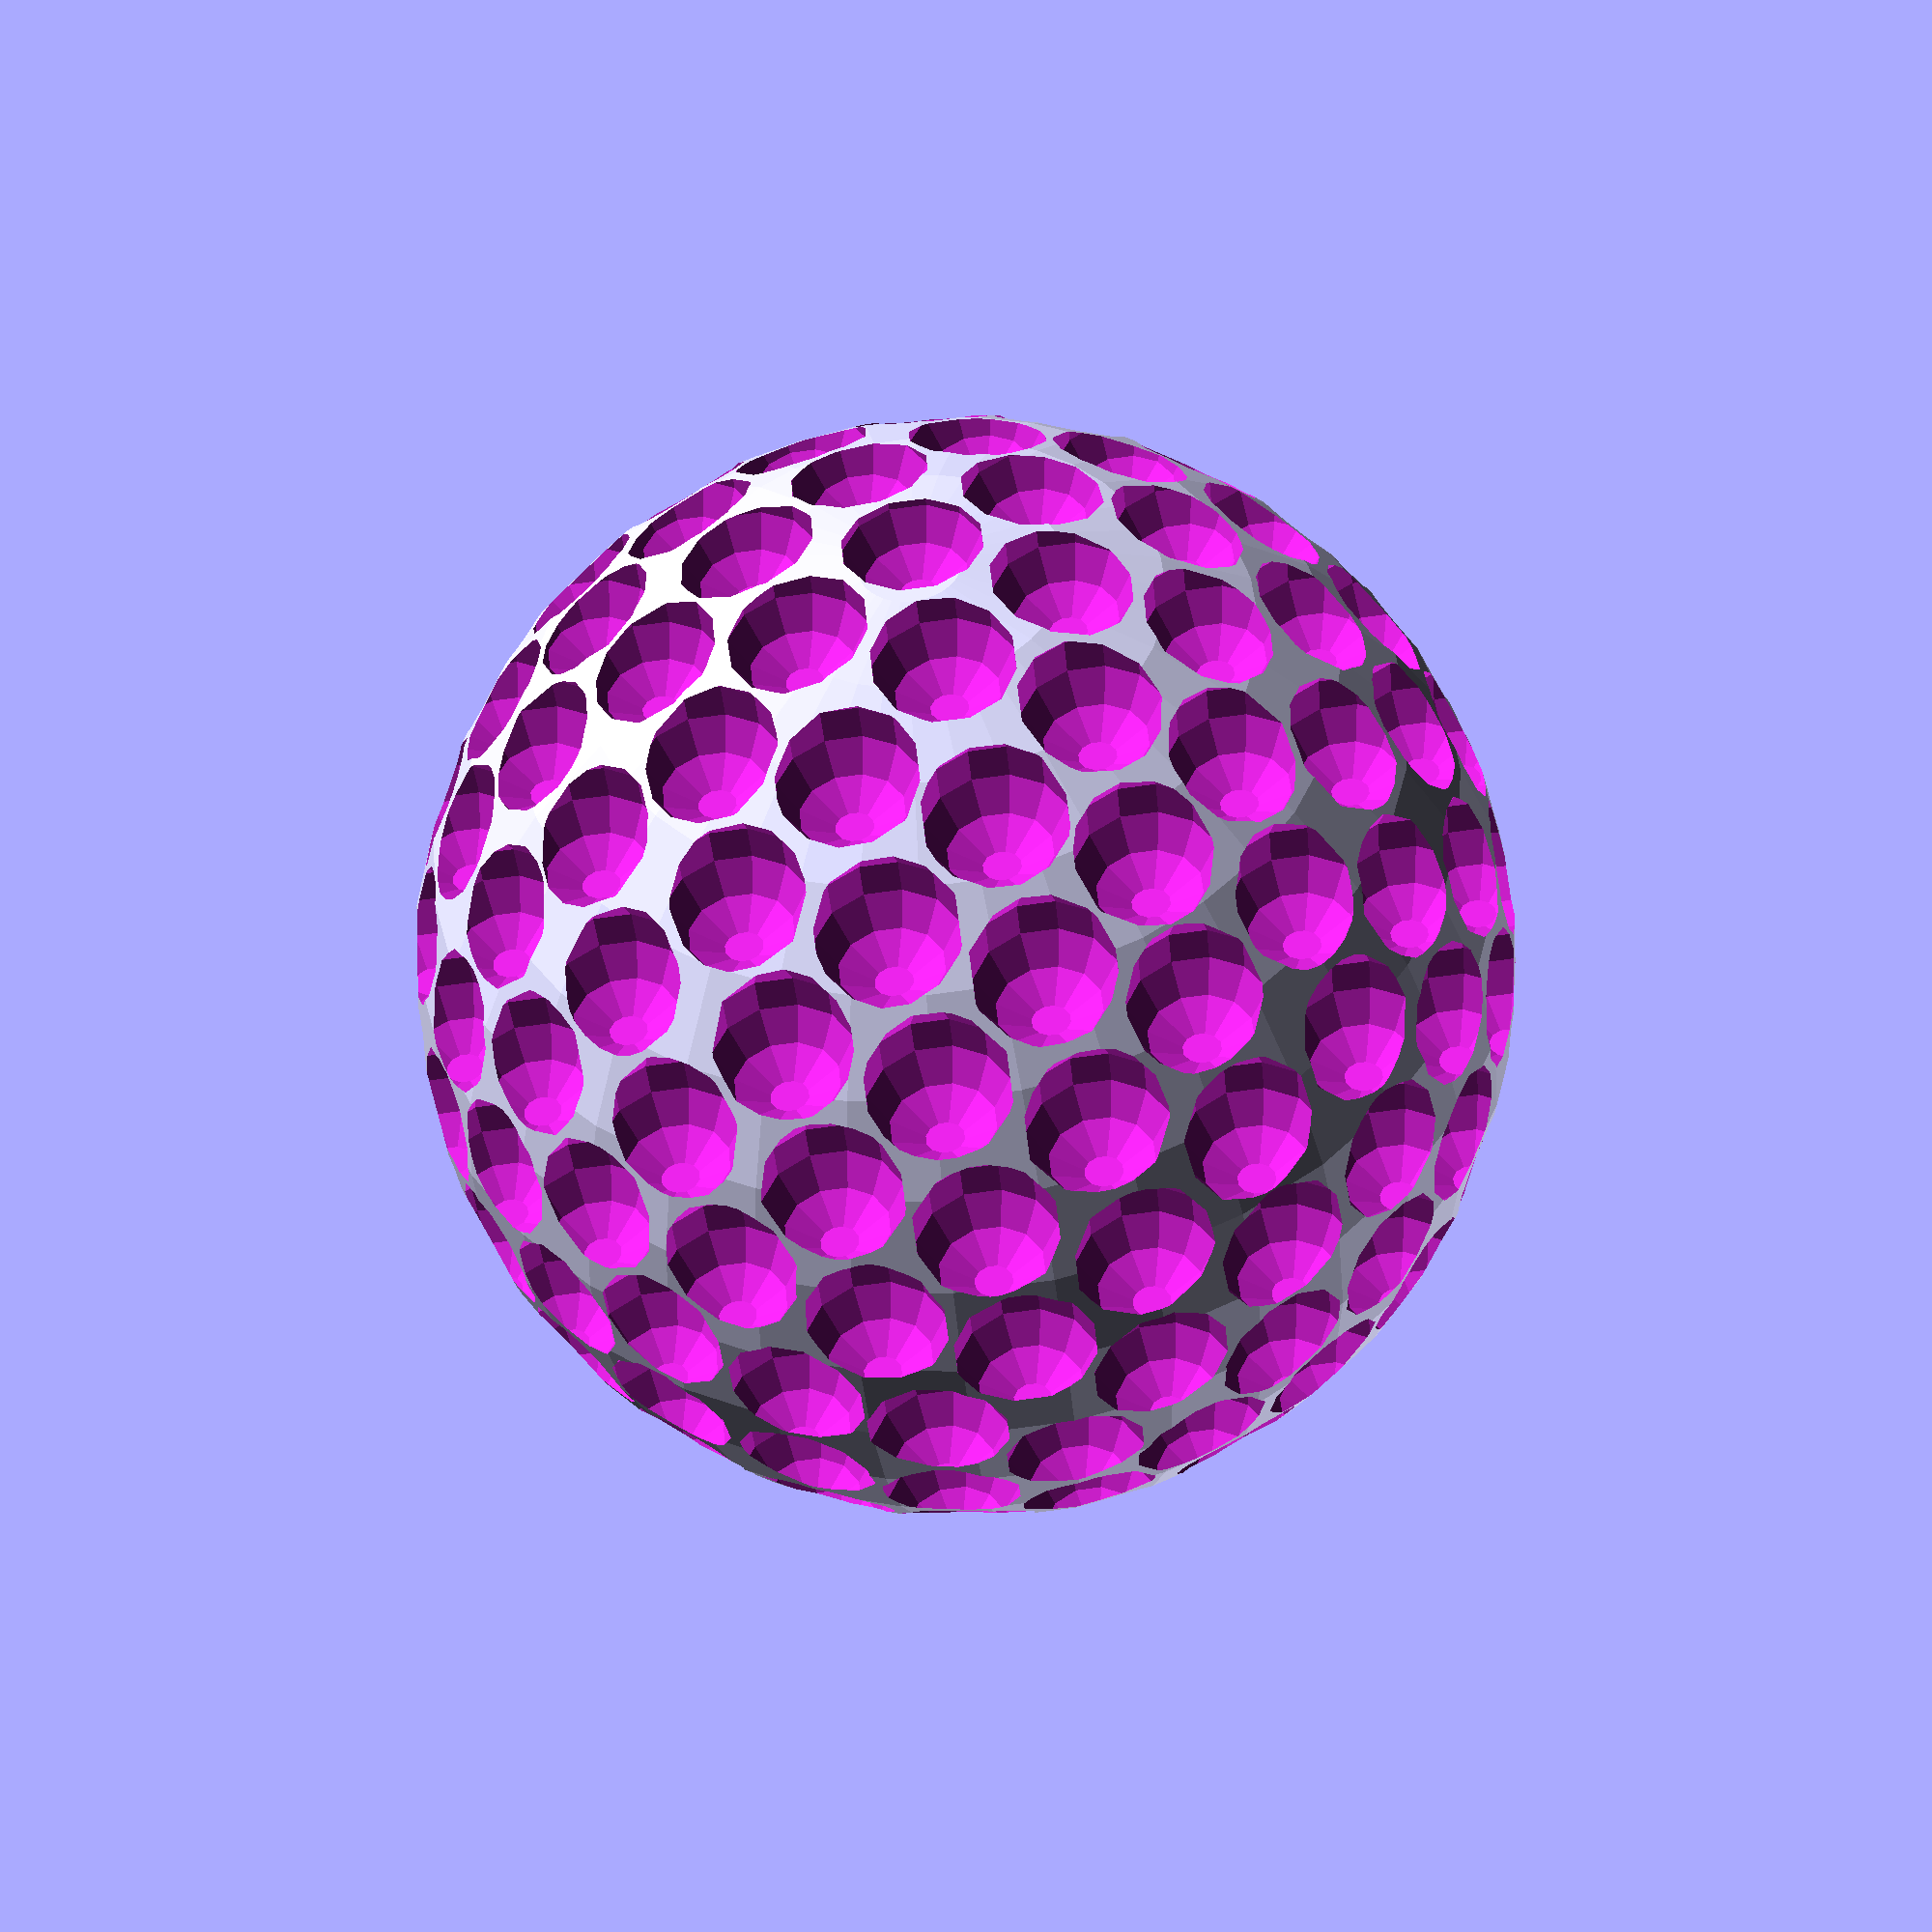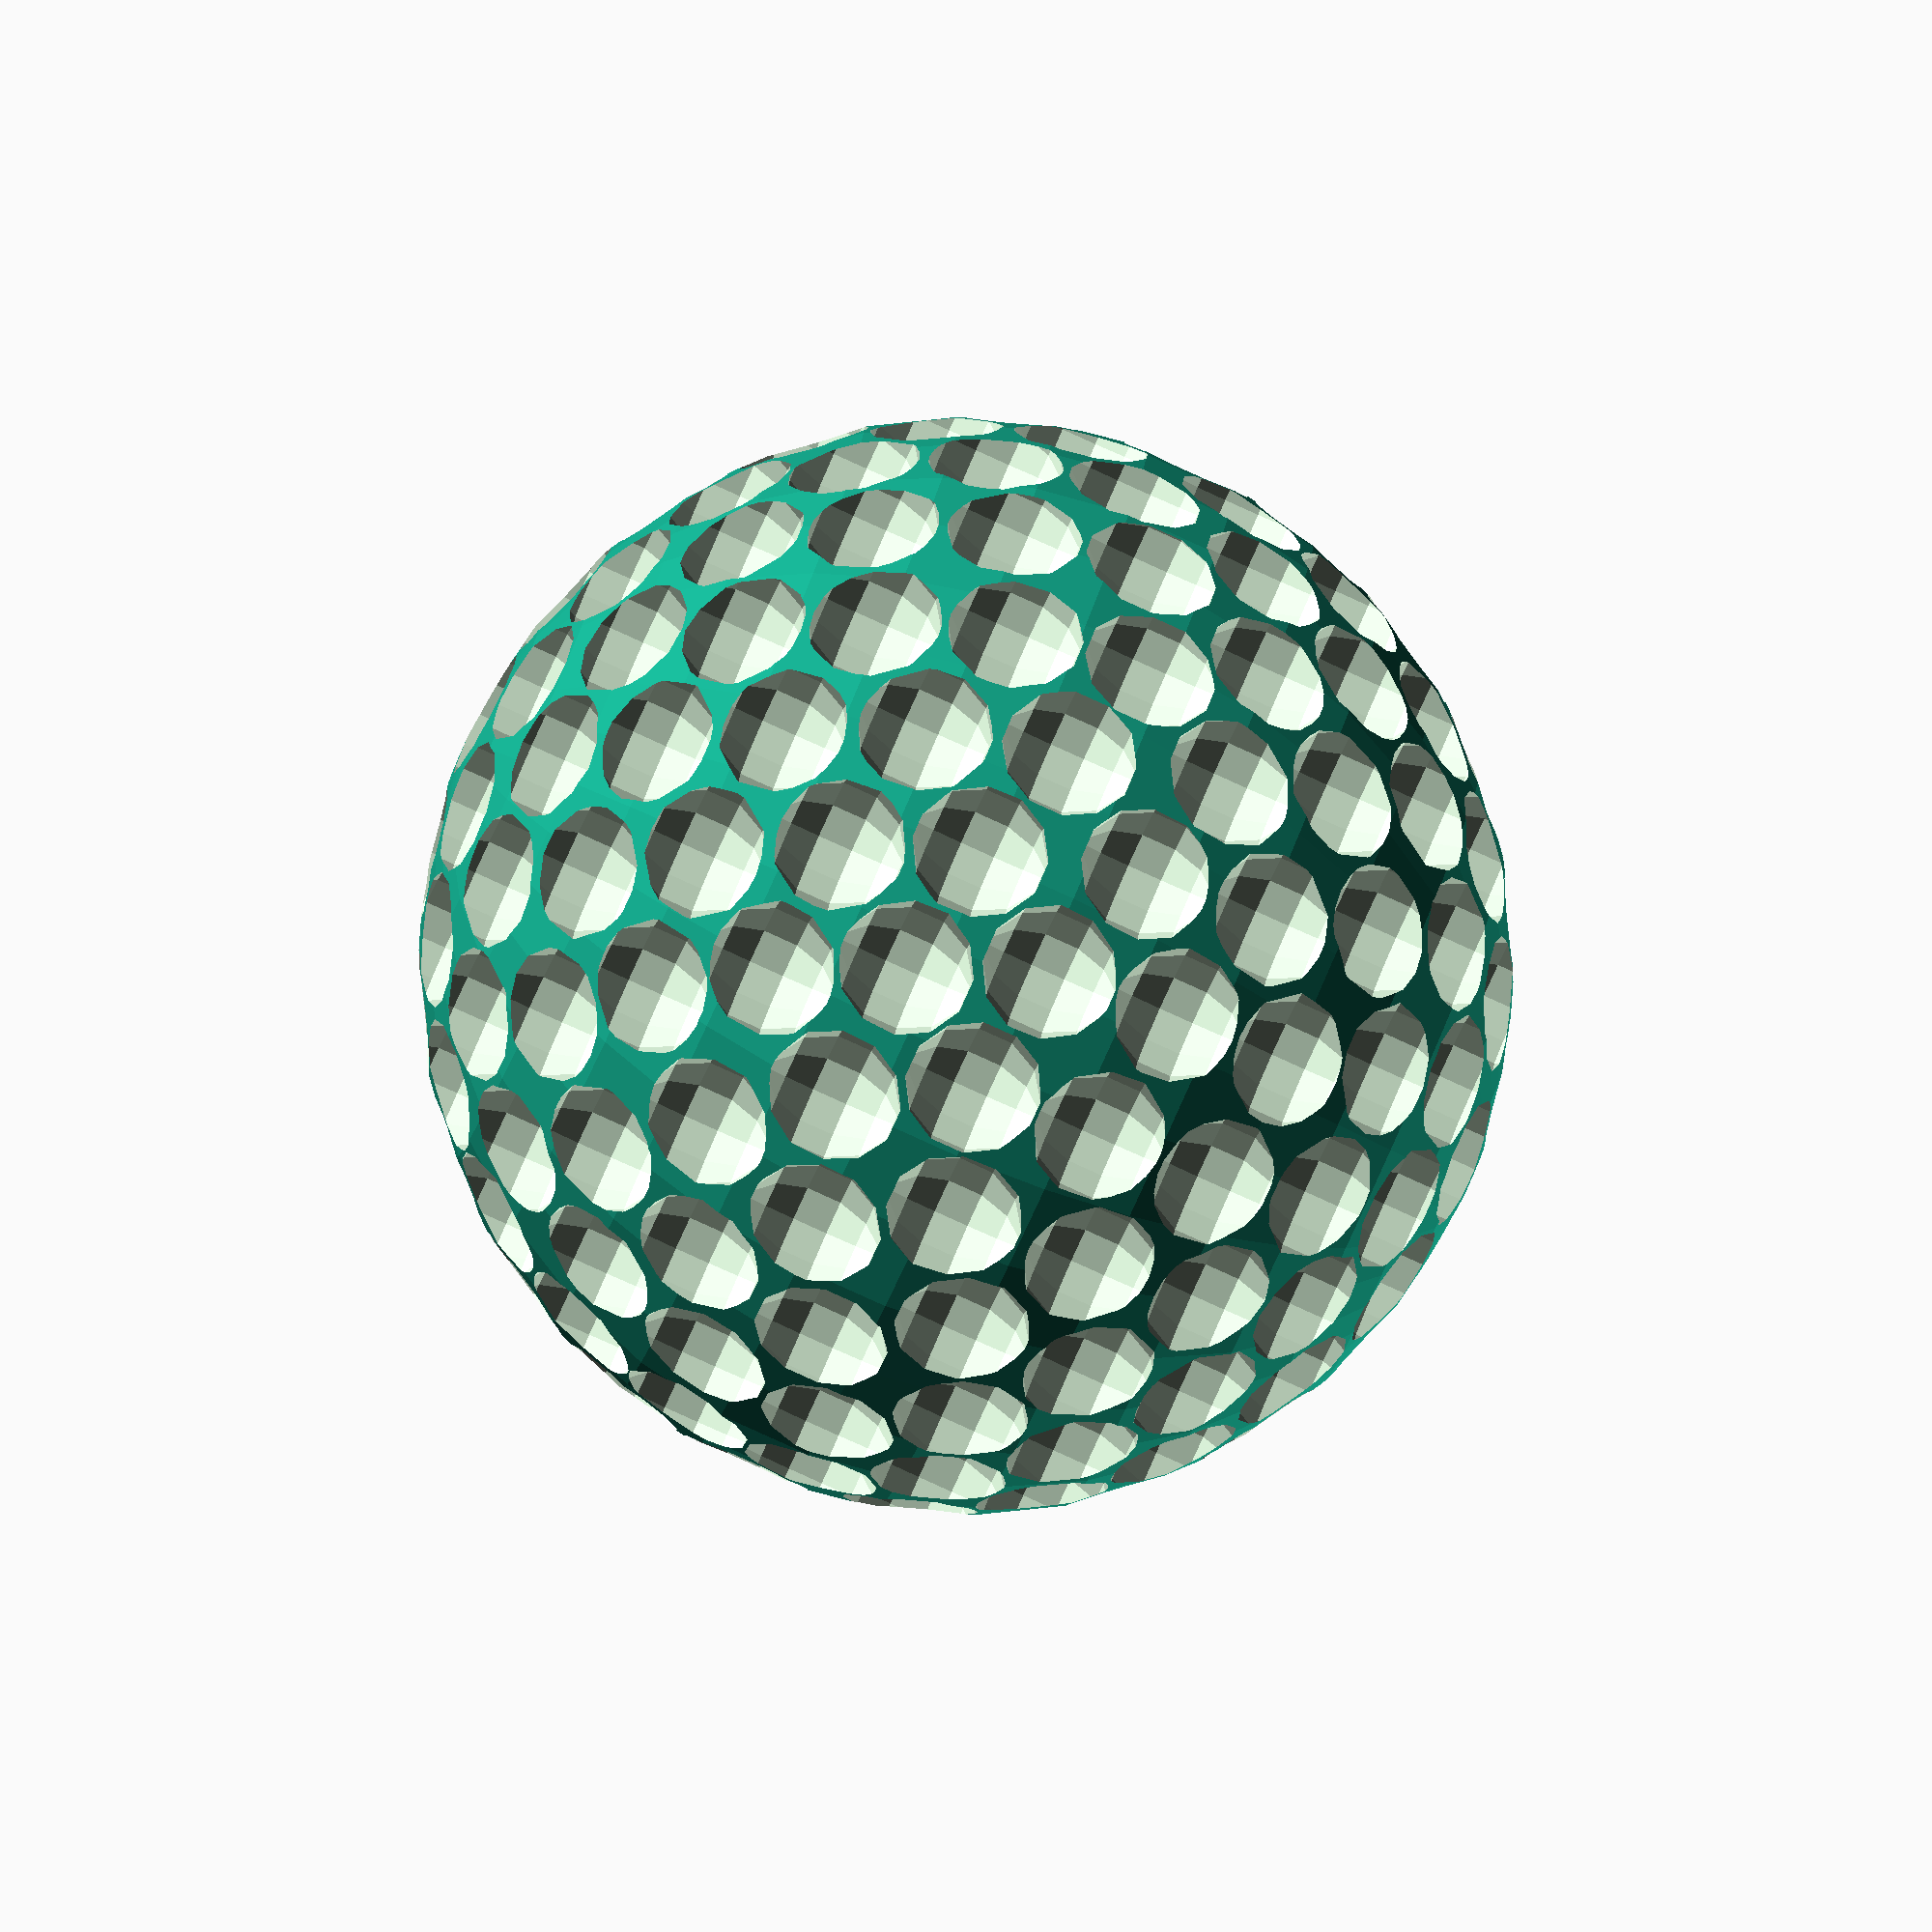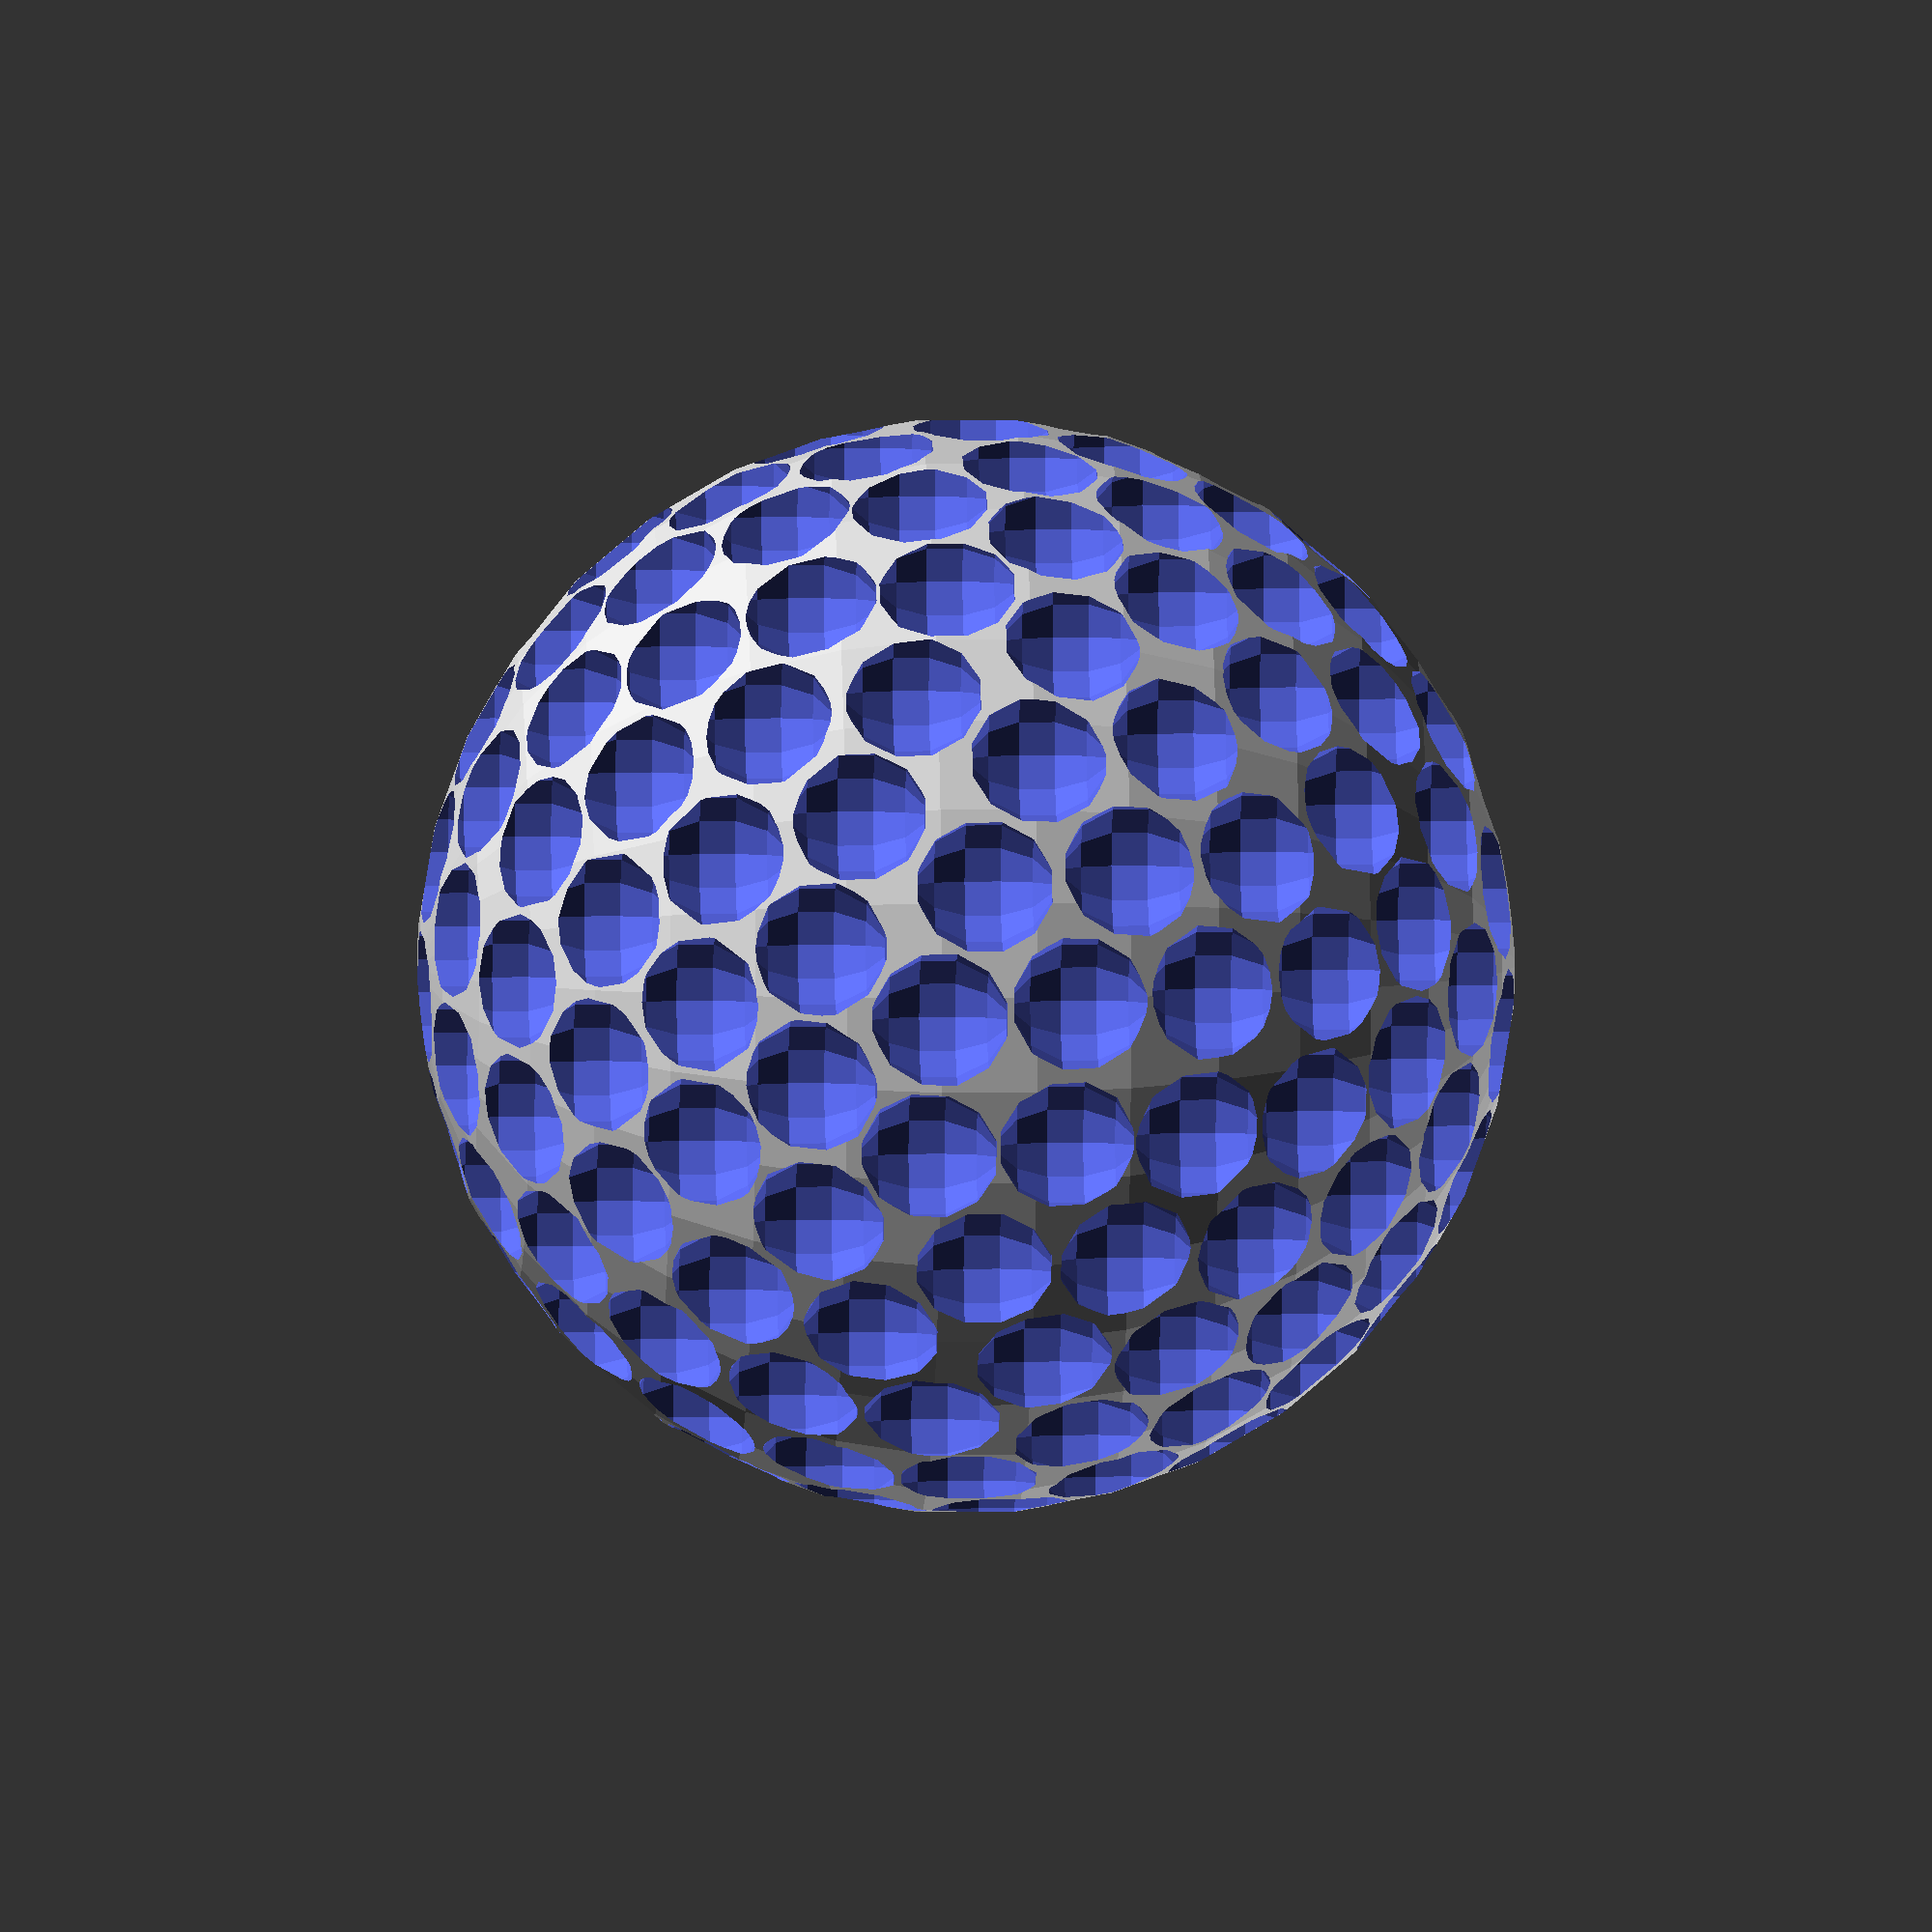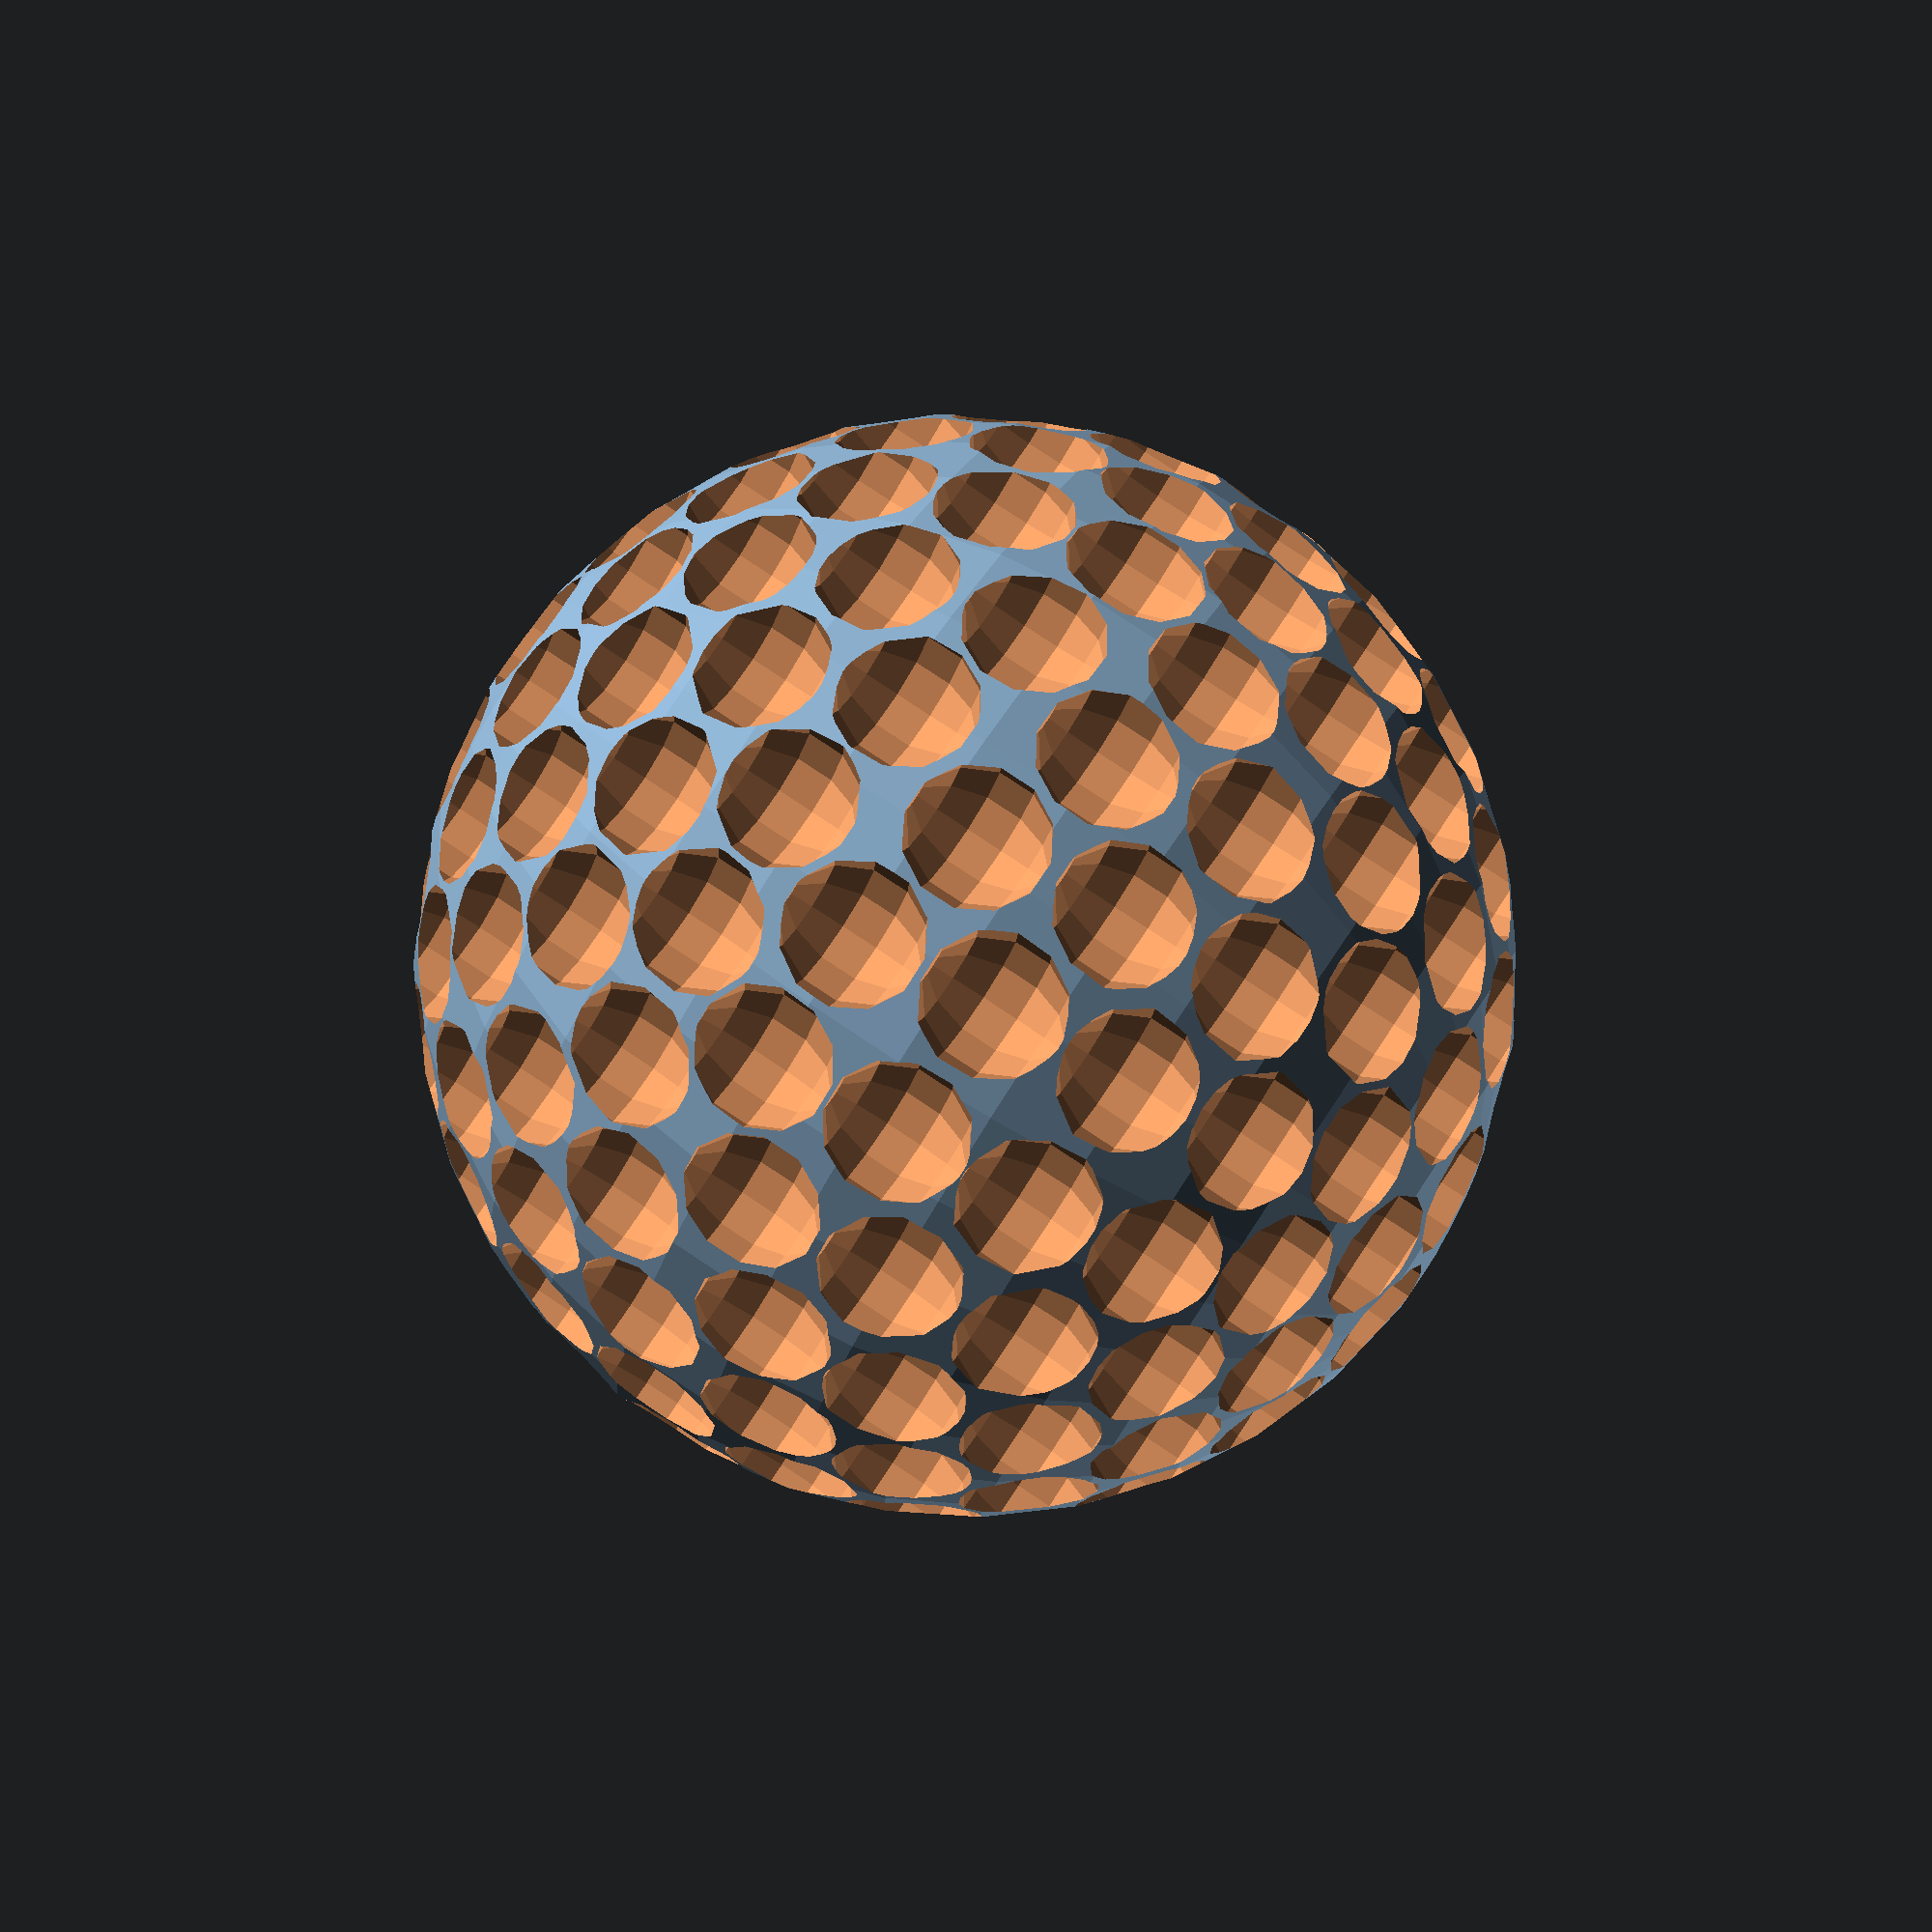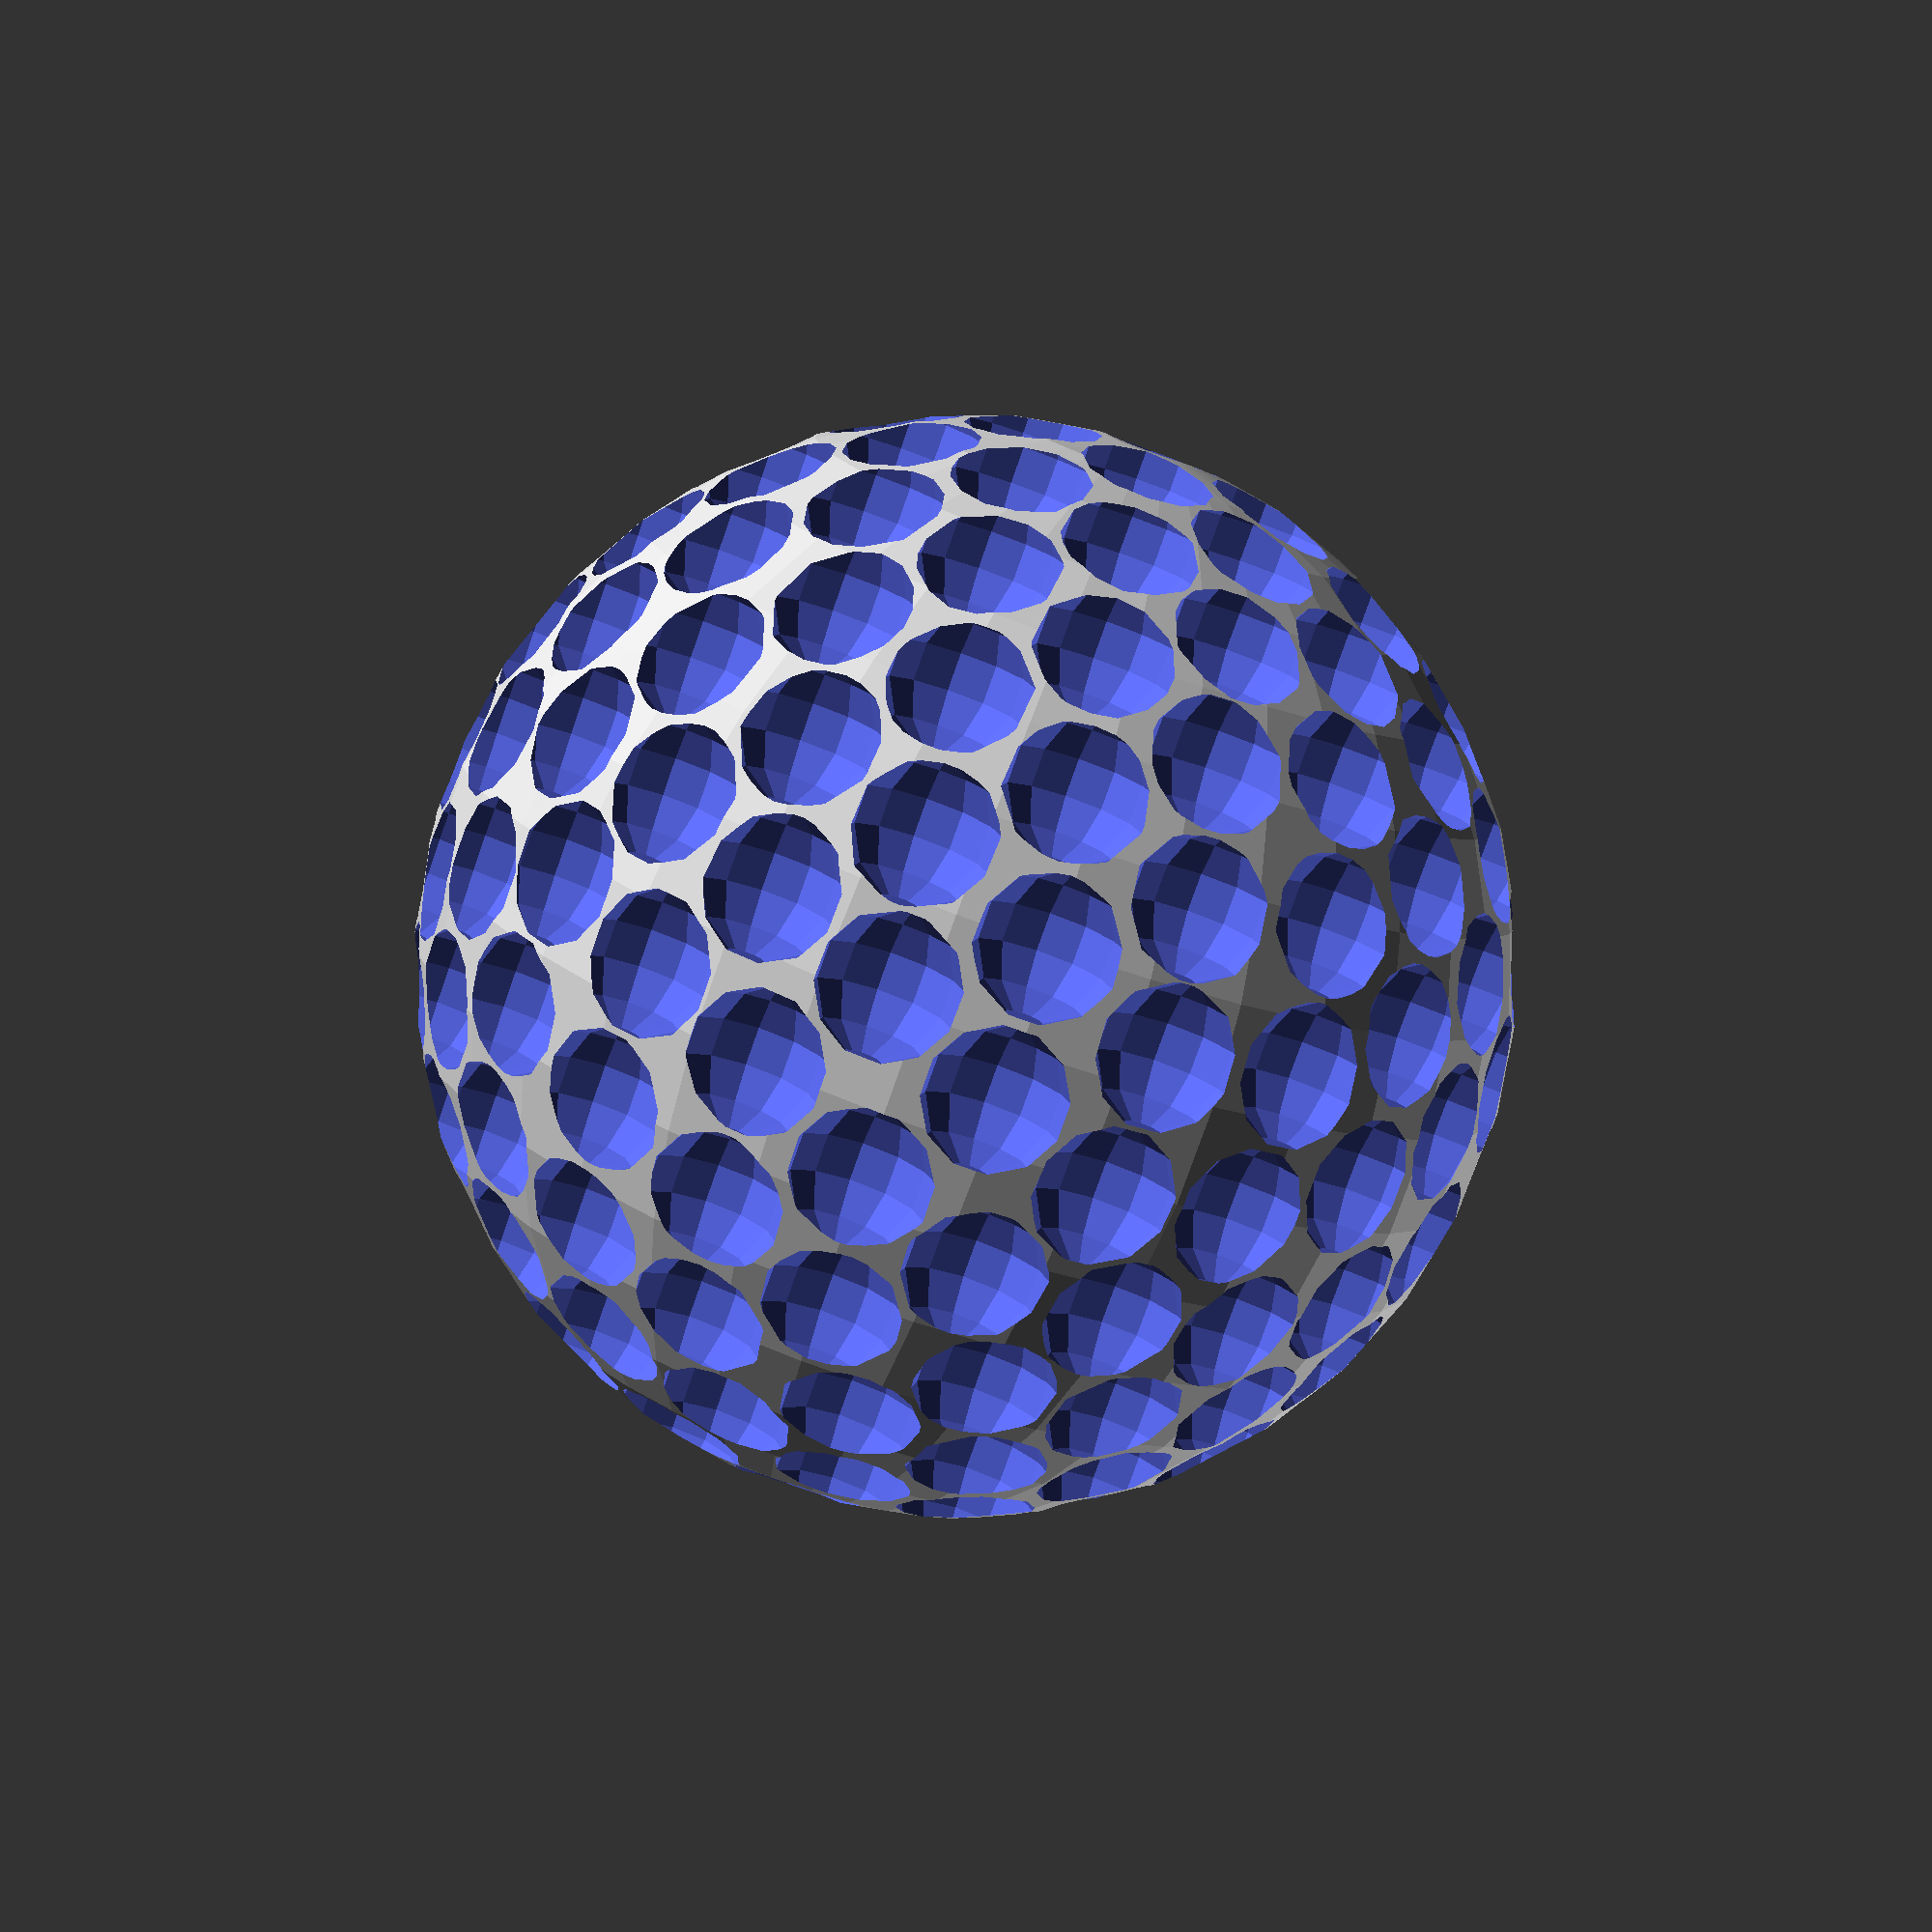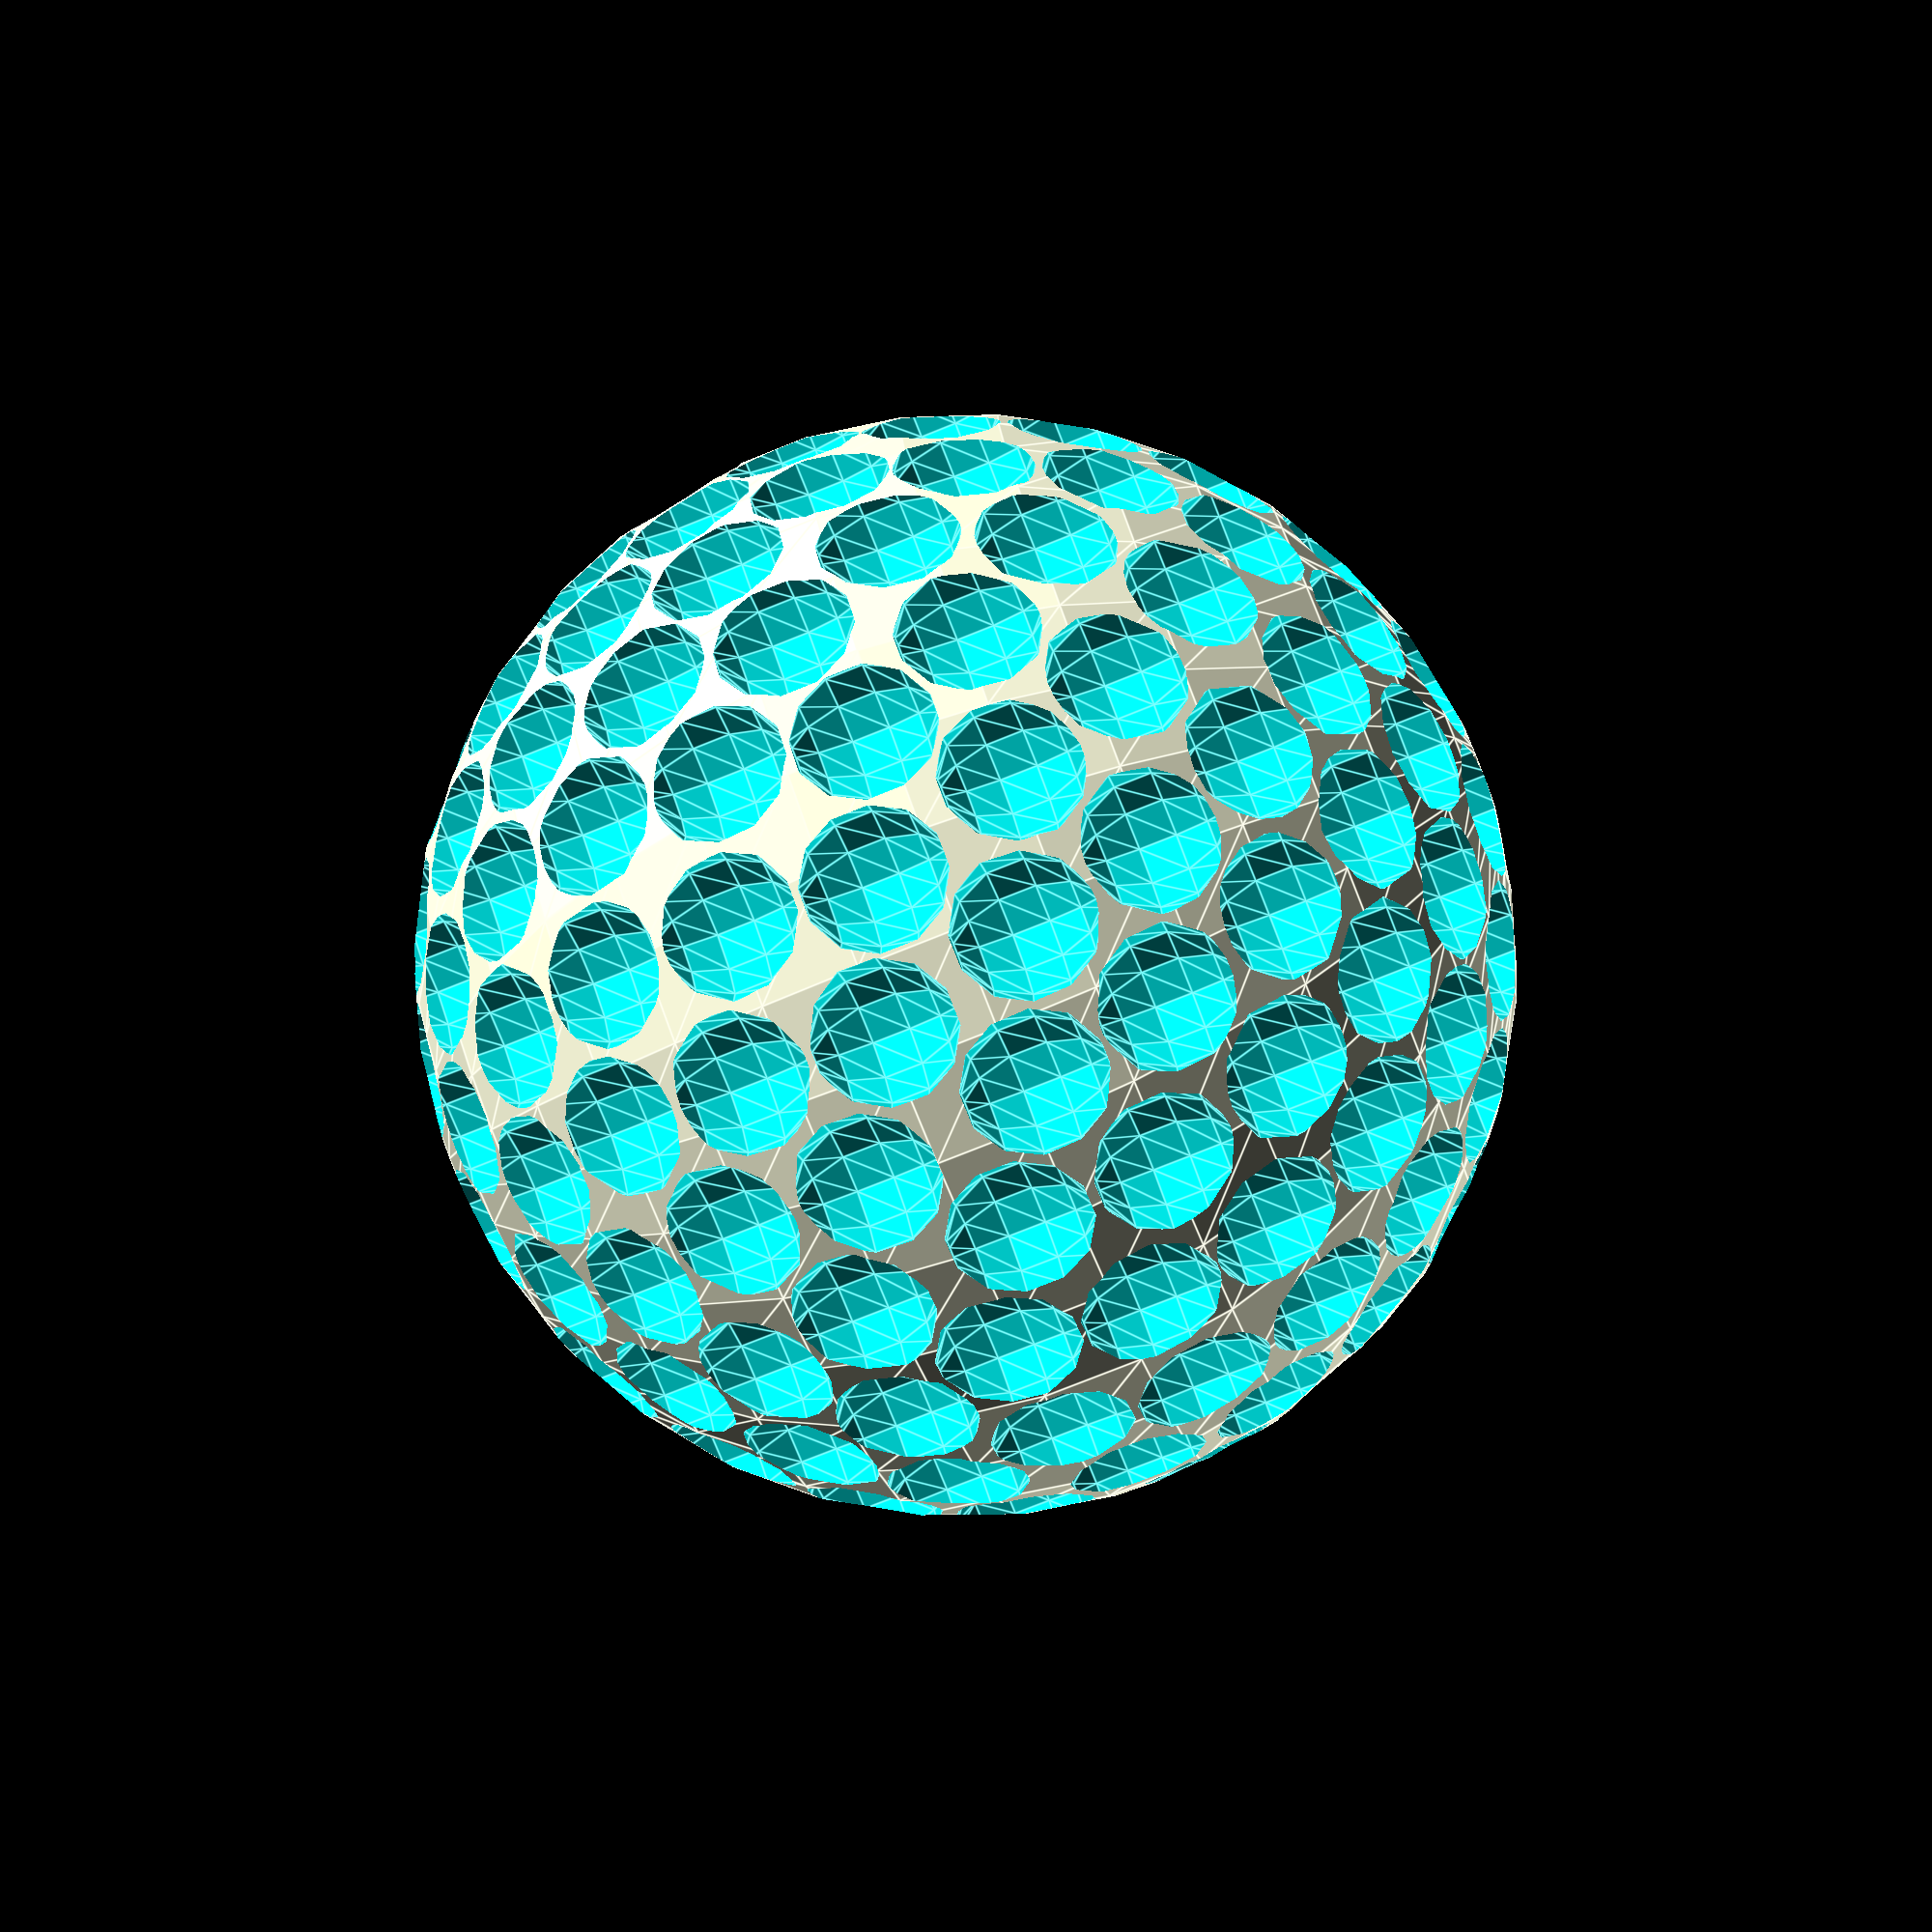
<openscad>
n=200;
minD=0.253359646;
points = [[0.008049824,-0.061283278,-0.998087952],[-0.565327629,0.200765479,-0.800061182],[0.412713029,0.650294639,-0.637796863],[0.394391144,0.896682353,0.201038261],[0.145768769,-0.279729517,-0.948948293],[0.023796281,0.464463055,0.885272731],[-0.298241092,0.461245827,0.835646180],[0.561707045,-0.642977548,-0.520639096],[0.496434322,0.035582493,0.867344713],[0.209316903,0.579582679,-0.787572443],[0.168988652,0.143692434,-0.975087340],[0.322499215,-0.826957018,-0.460582617],[0.215259062,0.941219828,-0.260324360],[-0.401699424,-0.801933217,-0.442199829],[0.675930510,-0.728918446,-0.108608677],[-0.935927839,0.005055642,-0.352155535],[-0.877910981,-0.311763798,-0.363422127],[-0.543600940,0.578494038,-0.608146911],[0.475139090,-0.841184719,0.258168770],[-0.589442920,0.036416913,0.806988756],[0.091042898,-0.811326970,-0.577459729],[0.103678681,-0.932526513,-0.345897432],[0.586931056,0.677517758,-0.443262476],[0.309003463,0.824455541,-0.474120155],[-0.226366778,0.904276923,-0.361996309],[0.841702989,-0.198921404,0.501962502],[-0.992516853,0.076110765,-0.095485327],[-0.850634254,0.204245238,0.484463878],[-0.307658136,0.630704582,-0.712431191],[0.471066625,0.839107919,-0.272018632],[-0.208923177,0.441843682,-0.872424935],[0.126166338,0.687162286,0.715464917],[-0.336927996,0.220272395,-0.915401331],[0.728811712,-0.046520097,0.683132029],[-0.843985095,-0.526222052,0.103824425],[0.802486245,0.243220314,-0.544848332],[-0.305752173,0.076109379,0.949064261],[0.926626182,-0.269227988,0.262450394],[0.530006567,-0.789166372,-0.310337681],[-0.952465520,-0.298103178,0.062800705],[0.119887608,-0.635147273,-0.763030080],[-0.635643799,-0.214257252,0.741654091],[0.723562064,-0.607986912,-0.326817771],[-0.825098396,-0.144052146,-0.546316406],[-0.366019010,-0.929042220,0.053950324],[0.033962065,-0.981182945,0.190070006],[-0.670395472,-0.465110238,0.578136989],[-0.789685183,0.451234164,-0.415674202],[-0.429740288,-0.144727459,0.891278434],[0.599284105,0.748311603,0.284408697],[-0.764364681,-0.545767862,-0.343342504],[0.491201643,-0.871034771,-0.004401591],[0.589349923,0.620007826,0.517935289],[-0.847675031,0.503463706,-0.167246341],[0.950104702,-0.311850420,-0.007097193],[0.115938255,-0.989305154,-0.088507811],[0.916469881,0.039096262,-0.398188950],[0.864198693,-0.396557113,-0.309682217],[0.889020675,0.435495354,0.141371981],[-0.146968891,-0.951661067,-0.269706060],[-0.278580800,0.953869783,-0.111915927],[-0.680551304,-0.706828558,0.192985265],[-0.161096908,-0.258920457,-0.952369667],[0.956378431,-0.171730544,-0.236323756],[-0.754125459,-0.648510073,-0.103583190],[0.841401771,-0.532725390,-0.090811439],[-0.253920791,-0.019075268,-0.967036900],[0.989744490,0.056773483,-0.131082478],[-0.332397967,0.919747102,0.208750712],[0.287443328,0.356081025,-0.889147140],[-0.147514783,0.793474229,-0.590455788],[0.681946997,-0.245505129,-0.688966998],[0.373791194,0.657564202,0.654132604],[0.027254143,0.901525029,-0.431867842],[-0.447868489,0.425010776,-0.786625487],[-0.686835521,0.712349609,-0.144274047],[-0.051427997,0.625879267,-0.778222529],[-0.490892144,-0.431989140,0.756578011],[0.114232291,0.764837727,-0.634014381],[0.531611869,-0.465309559,-0.707725820],[-0.040283817,-0.410098235,0.911151278],[0.408776801,0.276273433,0.869812921],[0.579017871,0.814949145,0.024417124],[0.087185191,-0.189417789,0.978018223],[-0.683299629,0.360218998,-0.635093608],[0.904408846,0.289112963,-0.313780710],[0.155923550,0.846722712,0.508673270],[0.971027534,0.174209339,0.163574554],[0.644171325,0.210295128,0.735404149],[0.726914798,-0.440569392,-0.526776505],[0.273820210,0.492166638,0.826313798],[0.727283692,0.394420429,0.561685817],[-0.400302023,0.767399149,-0.500856104],[0.461280467,-0.258395037,-0.848794637],[-0.776889861,0.000654058,0.629636177],[0.525968266,0.454085483,0.719140985],[0.128377618,0.991642974,0.012782767],[0.351996820,-0.660545980,-0.663157030],[-0.635098878,0.667493283,-0.388718577],[-0.779869105,-0.517360762,0.352337937],[-0.008049824,0.061283278,0.998087952],[0.565327629,-0.200765479,0.800061182],[-0.412713029,-0.650294639,0.637796863],[-0.394391144,-0.896682353,-0.201038261],[-0.145768769,0.279729517,0.948948293],[-0.023796281,-0.464463055,-0.885272731],[0.298241092,-0.461245827,-0.835646180],[-0.561707045,0.642977548,0.520639096],[-0.496434322,-0.035582493,-0.867344713],[-0.209316903,-0.579582679,0.787572443],[-0.168988652,-0.143692434,0.975087340],[-0.322499215,0.826957018,0.460582617],[-0.215259062,-0.941219828,0.260324360],[0.401699424,0.801933217,0.442199829],[-0.675930510,0.728918446,0.108608677],[0.935927839,-0.005055642,0.352155535],[0.877910981,0.311763798,0.363422127],[0.543600940,-0.578494038,0.608146911],[-0.475139090,0.841184719,-0.258168770],[0.589442920,-0.036416913,-0.806988756],[-0.091042898,0.811326970,0.577459729],[-0.103678681,0.932526513,0.345897432],[-0.586931056,-0.677517758,0.443262476],[-0.309003463,-0.824455541,0.474120155],[0.226366778,-0.904276923,0.361996309],[-0.841702989,0.198921404,-0.501962502],[0.992516853,-0.076110765,0.095485327],[0.850634254,-0.204245238,-0.484463878],[0.307658136,-0.630704582,0.712431191],[-0.471066625,-0.839107919,0.272018632],[0.208923177,-0.441843682,0.872424935],[-0.126166338,-0.687162286,-0.715464917],[0.336927996,-0.220272395,0.915401331],[-0.728811712,0.046520097,-0.683132029],[0.843985095,0.526222052,-0.103824425],[-0.802486245,-0.243220314,0.544848332],[0.305752173,-0.076109379,-0.949064261],[-0.926626182,0.269227988,-0.262450394],[-0.530006567,0.789166372,0.310337681],[0.952465520,0.298103178,-0.062800705],[-0.119887608,0.635147273,0.763030080],[0.635643799,0.214257252,-0.741654091],[-0.723562064,0.607986912,0.326817771],[0.825098396,0.144052146,0.546316406],[0.366019010,0.929042220,-0.053950324],[-0.033962065,0.981182945,-0.190070006],[0.670395472,0.465110238,-0.578136989],[0.789685183,-0.451234164,0.415674202],[0.429740288,0.144727459,-0.891278434],[-0.599284105,-0.748311603,-0.284408697],[0.764364681,0.545767862,0.343342504],[-0.491201643,0.871034771,0.004401591],[-0.589349923,-0.620007826,-0.517935289],[0.847675031,-0.503463706,0.167246341],[-0.950104702,0.311850420,0.007097193],[-0.115938255,0.989305154,0.088507811],[-0.916469881,-0.039096262,0.398188950],[-0.864198693,0.396557113,0.309682217],[-0.889020675,-0.435495354,-0.141371981],[0.146968891,0.951661067,0.269706060],[0.278580800,-0.953869783,0.111915927],[0.680551304,0.706828558,-0.192985265],[0.161096908,0.258920457,0.952369667],[-0.956378431,0.171730544,0.236323756],[0.754125459,0.648510073,0.103583190],[-0.841401771,0.532725390,0.090811439],[0.253920791,0.019075268,0.967036900],[-0.989744490,-0.056773483,0.131082478],[0.332397967,-0.919747102,-0.208750712],[-0.287443328,-0.356081025,0.889147140],[0.147514783,-0.793474229,0.590455788],[-0.681946997,0.245505129,0.688966998],[-0.373791194,-0.657564202,-0.654132604],[-0.027254143,-0.901525029,0.431867842],[0.447868489,-0.425010776,0.786625487],[0.686835521,-0.712349609,0.144274047],[0.051427997,-0.625879267,0.778222529],[0.490892144,0.431989140,-0.756578011],[-0.114232291,-0.764837727,0.634014381],[-0.531611869,0.465309559,0.707725820],[0.040283817,0.410098235,-0.911151278],[-0.408776801,-0.276273433,-0.869812921],[-0.579017871,-0.814949145,-0.024417124],[-0.087185191,0.189417789,-0.978018223],[0.683299629,-0.360218998,0.635093608],[-0.904408846,-0.289112963,0.313780710],[-0.155923550,-0.846722712,-0.508673270],[-0.971027534,-0.174209339,-0.163574554],[-0.644171325,-0.210295128,-0.735404149],[-0.726914798,0.440569392,0.526776505],[-0.273820210,-0.492166638,-0.826313798],[-0.727283692,-0.394420429,-0.561685817],[0.400302023,-0.767399149,0.500856104],[-0.461280467,0.258395037,0.848794637],[0.776889861,-0.000654058,-0.629636177],[-0.525968266,-0.454085483,-0.719140985],[-0.128377618,-0.991642974,-0.012782767],[-0.351996820,0.660545980,0.663157030],[0.635098878,-0.667493283,0.388718577],[0.779869105,0.517360762,-0.352337937]];
difference() {
 sphere(r=1,$fn=36);
 for(i=[0:len(points)-1]) translate(points[i]) sphere(d=minD,$fn=12);
}


</openscad>
<views>
elev=42.4 azim=9.8 roll=5.4 proj=p view=solid
elev=84.1 azim=113.5 roll=65.7 proj=o view=solid
elev=355.3 azim=148.7 roll=87.5 proj=o view=wireframe
elev=279.8 azim=69.2 roll=123.6 proj=p view=solid
elev=258.5 azim=206.4 roll=199.4 proj=p view=solid
elev=78.0 azim=14.7 roll=291.8 proj=p view=edges
</views>
